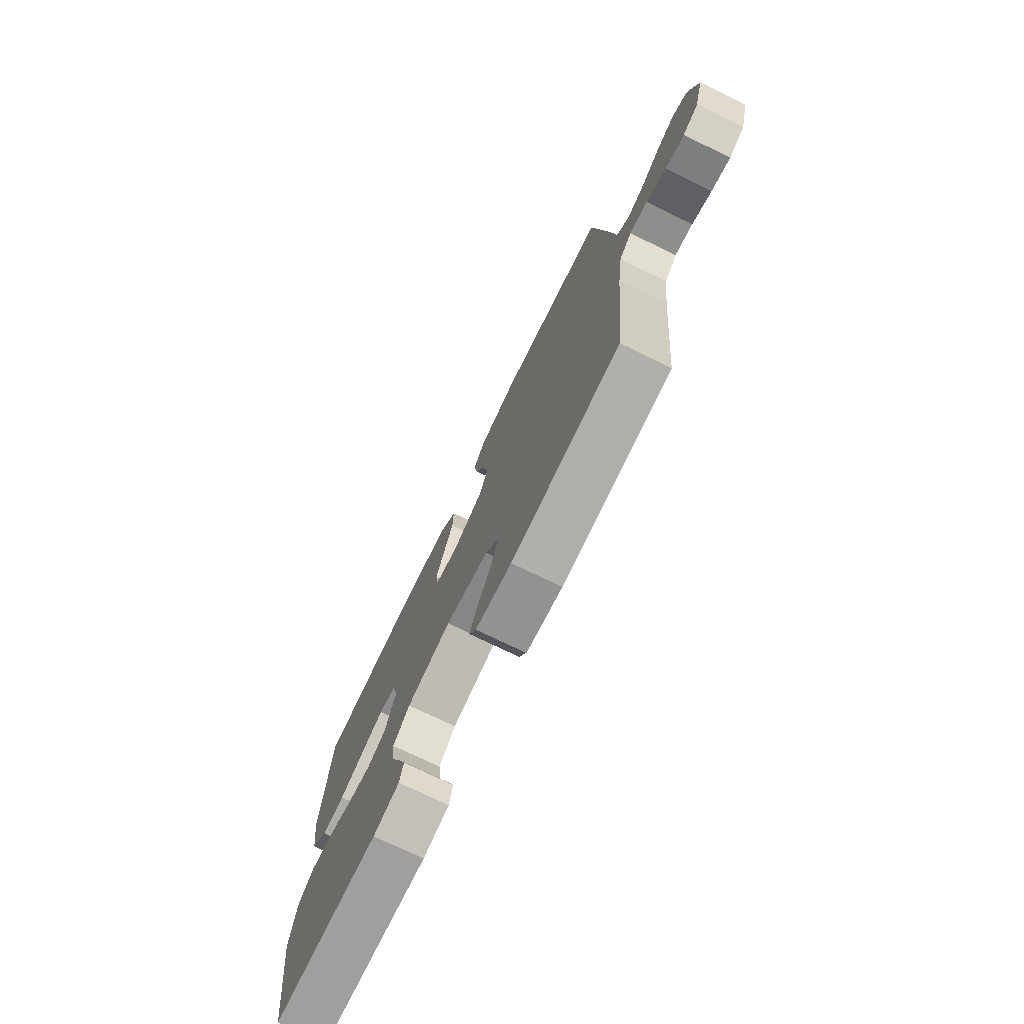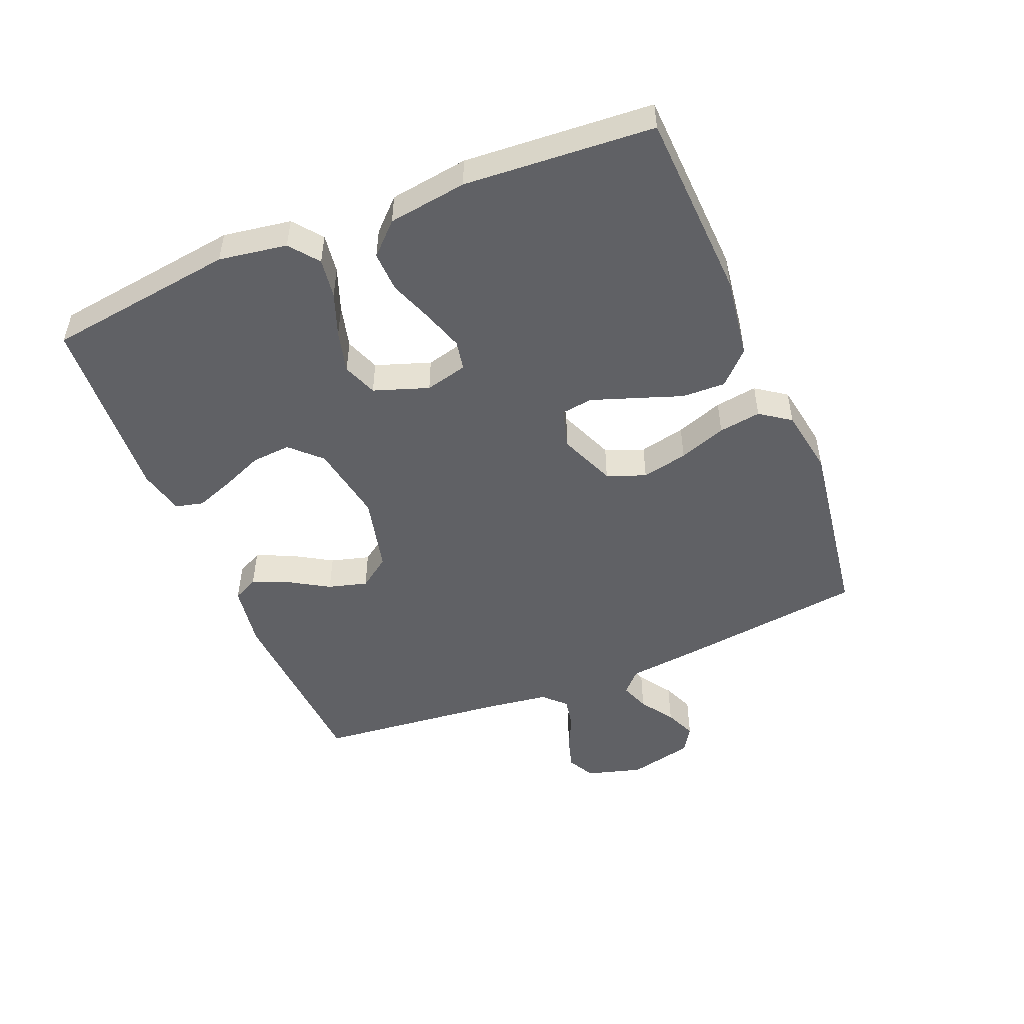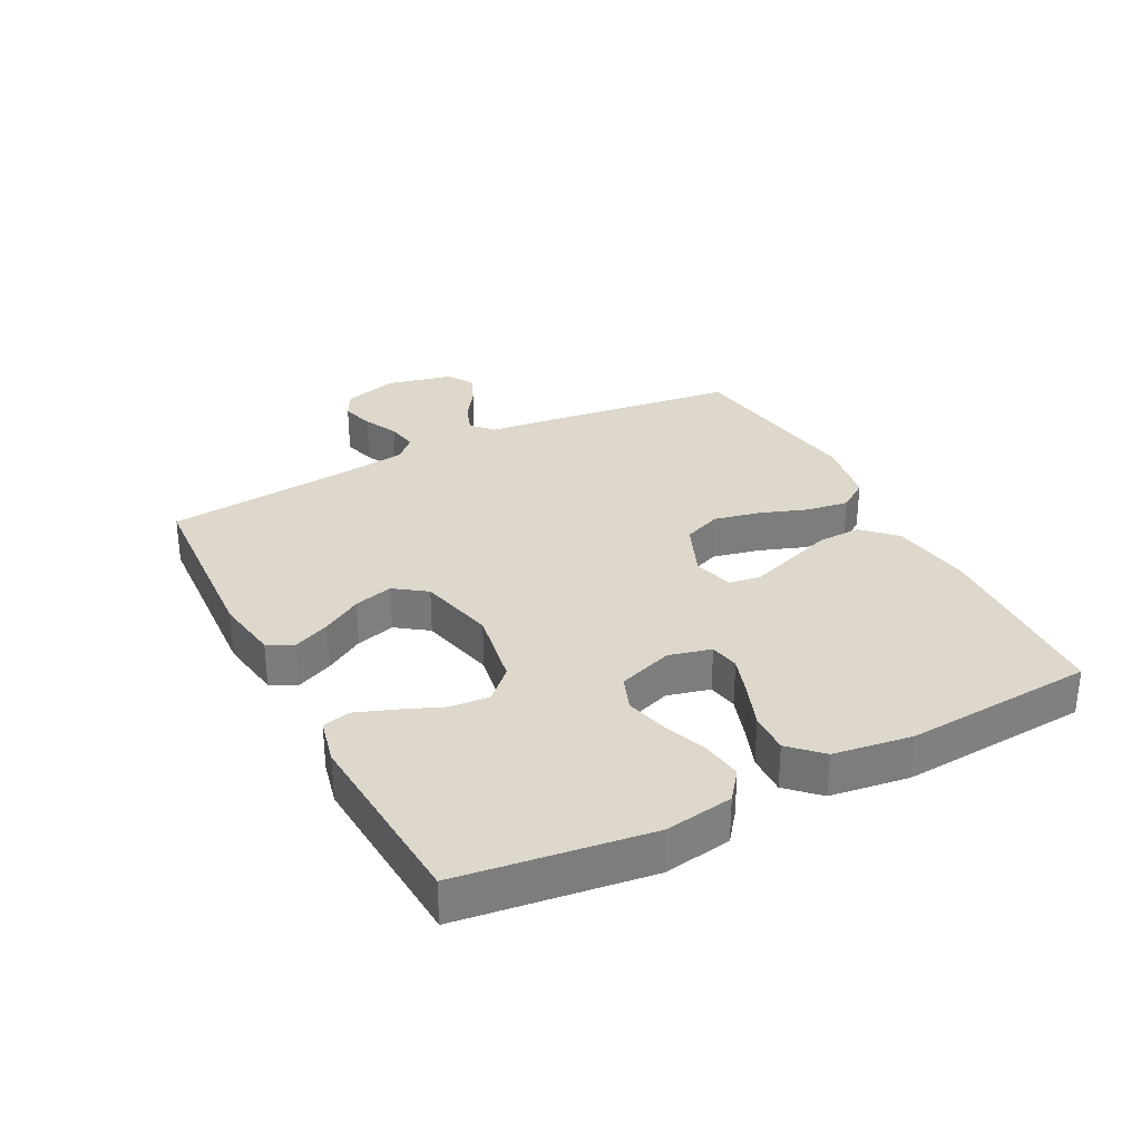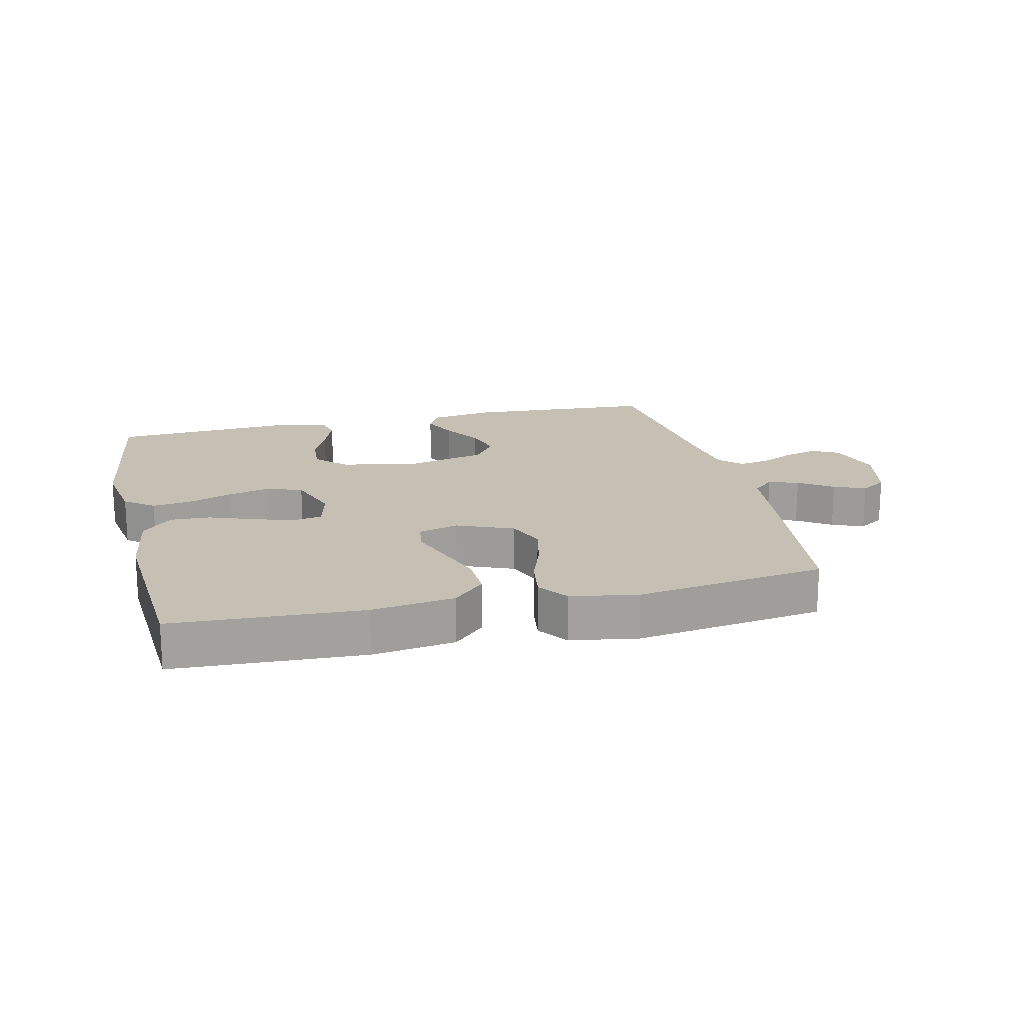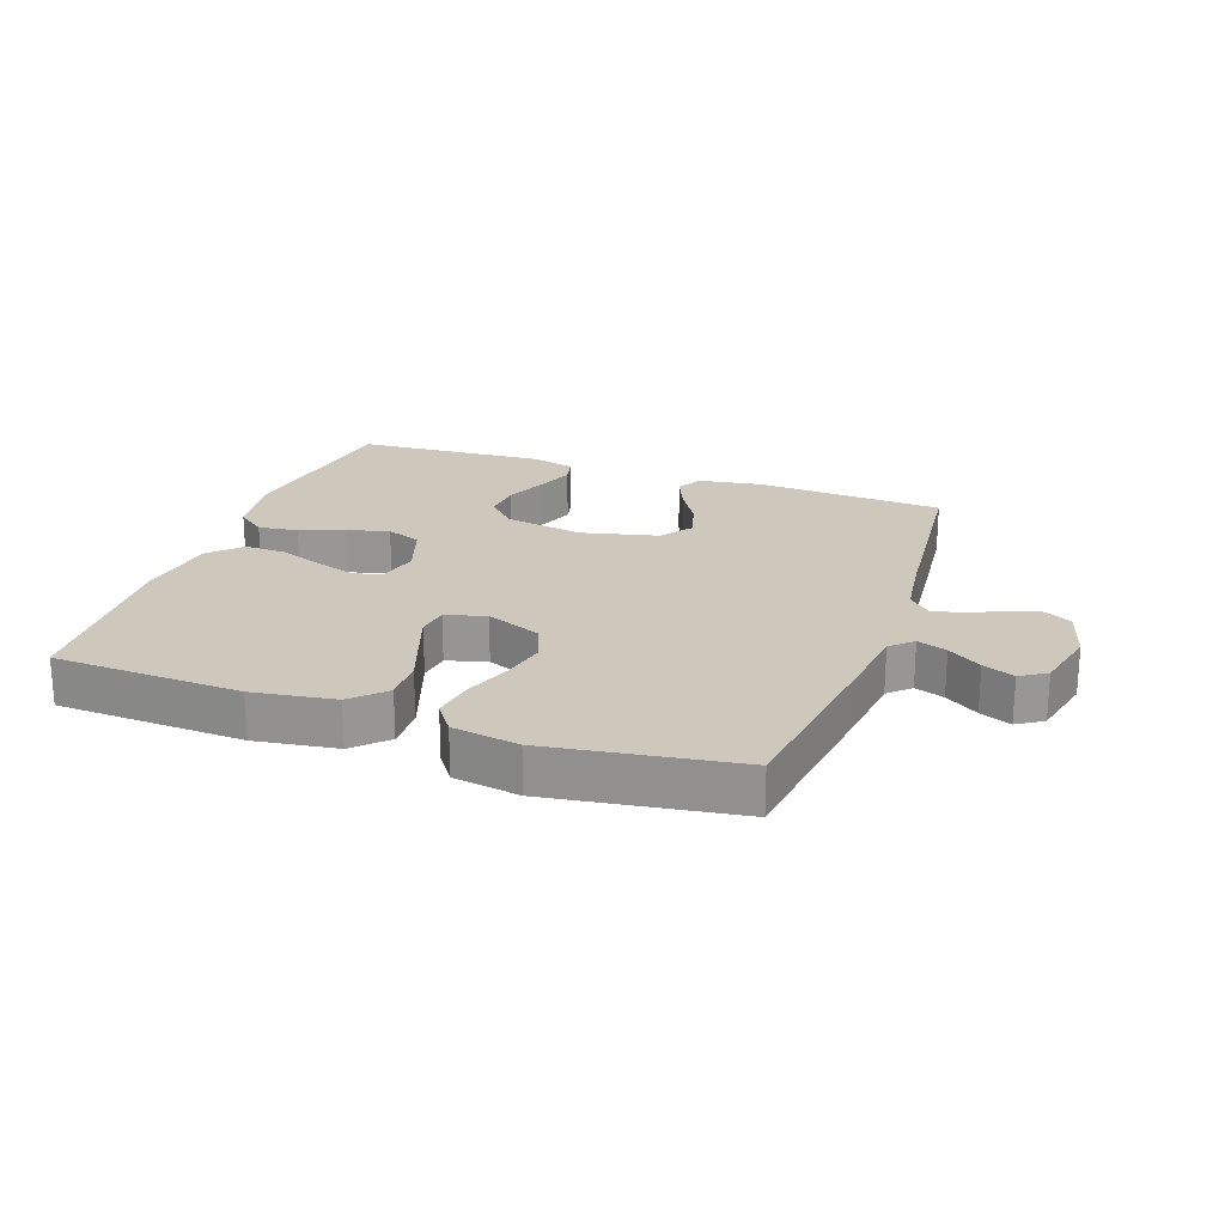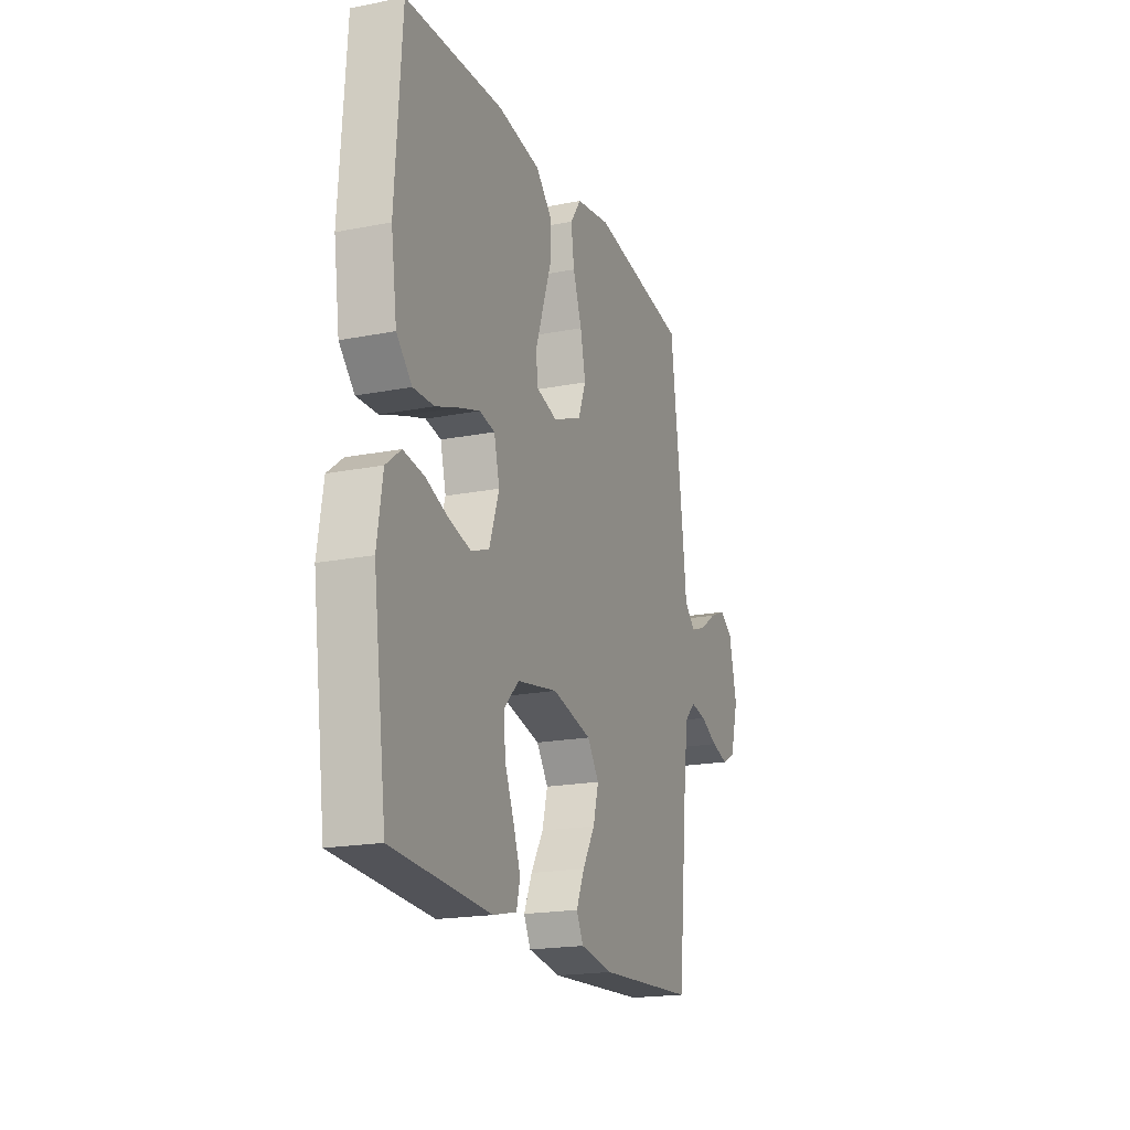
<metadata>
{"format":"obj","ext":"obj","renderer":"f3d","projection":"perspective","resolution":1024,"background":"white","views":[{"elev":-74.9,"azim":64.2,"up":"+Z"},{"elev":-49.6,"azim":-67.7,"up":"+Y"},{"elev":31.2,"azim":-117.5,"up":"+Y"},{"elev":18.1,"azim":-13.3,"up":"+Y"},{"elev":21.9,"azim":19.5,"up":"+Y"},{"elev":-19.2,"azim":-69.7,"up":"+Z"}]}
</metadata>
<code>
v 0.5 0.07 0.5
v 0.539 0.07 0.2
v 0.552 0.07 0.087
v 0.586 0.07 0.055
v 0.633 0.07 0.072
v 0.686 0.07 0.108
v 0.736 0.07 0.129
v 0.777 0.07 0.103
v 0.801 0.07 0
v 0.776 0.07 -0.088
v 0.733 0.07 -0.111
v 0.681 0.07 -0.096
v 0.627 0.07 -0.07
v 0.578 0.07 -0.061
v 0.544 0.07 -0.095
v 0.53 0.07 -0.2
v 0.5 0.07 -0.5
v 0.2 0.07 -0.518
v 0.099 0.07 -0.502
v 0.078 0.07 -0.461
v 0.103 0.07 -0.404
v 0.141 0.07 -0.341
v 0.158 0.07 -0.279
v 0.122 0.07 -0.229
v 0 0.07 -0.2
v -0.125 0.07 -0.222
v -0.171 0.07 -0.269
v -0.166 0.07 -0.331
v -0.138 0.07 -0.398
v -0.116 0.07 -0.458
v -0.127 0.07 -0.502
v -0.2 0.07 -0.519
v -0.5 0.07 -0.5
v -0.541 0.07 -0.2
v -0.524 0.07 -0.092
v -0.478 0.07 -0.056
v -0.415 0.07 -0.065
v -0.345 0.07 -0.091
v -0.278 0.07 -0.108
v -0.223 0.07 -0.087
v -0.193 0.07 0
v -0.21 0.07 0.067
v -0.257 0.07 0.076
v -0.321 0.07 0.055
v -0.391 0.07 0.029
v -0.455 0.07 0.027
v -0.502 0.07 0.075
v -0.52 0.07 0.2
v -0.5 0.07 0.5
v -0.2 0.07 0.514
v -0.069 0.07 0.495
v -0.019 0.07 0.445
v -0.021 0.07 0.376
v -0.047 0.07 0.302
v -0.071 0.07 0.233
v -0.064 0.07 0.183
v 0 0.07 0.165
v 0.089 0.07 0.202
v 0.113 0.07 0.263
v 0.097 0.07 0.336
v 0.07 0.07 0.411
v 0.06 0.07 0.478
v 0.094 0.07 0.526
v 0.2 0.07 0.544
v 0.5 0 0.5
v 0.539 0 0.2
v 0.552 0 0.087
v 0.586 0 0.055
v 0.633 0 0.072
v 0.686 0 0.108
v 0.736 0 0.129
v 0.777 0 0.103
v 0.801 0 0
v 0.776 0 -0.088
v 0.733 0 -0.111
v 0.681 0 -0.096
v 0.627 0 -0.07
v 0.578 0 -0.061
v 0.544 0 -0.095
v 0.53 0 -0.2
v 0.5 0 -0.5
v 0.2 0 -0.518
v 0.099 0 -0.502
v 0.078 0 -0.461
v 0.103 0 -0.404
v 0.141 0 -0.341
v 0.158 0 -0.279
v 0.122 0 -0.229
v 0 0 -0.2
v -0.125 0 -0.222
v -0.171 0 -0.269
v -0.166 0 -0.331
v -0.138 0 -0.398
v -0.116 0 -0.458
v -0.127 0 -0.502
v -0.2 0 -0.519
v -0.5 0 -0.5
v -0.541 0 -0.2
v -0.524 0 -0.092
v -0.478 0 -0.056
v -0.415 0 -0.065
v -0.345 0 -0.091
v -0.278 0 -0.108
v -0.223 0 -0.087
v -0.193 0 0
v -0.21 0 0.067
v -0.257 0 0.076
v -0.321 0 0.055
v -0.391 0 0.029
v -0.455 0 0.027
v -0.502 0 0.075
v -0.52 0 0.2
v -0.5 0 0.5
v -0.2 0 0.514
v -0.069 0 0.495
v -0.019 0 0.445
v -0.021 0 0.376
v -0.047 0 0.302
v -0.071 0 0.233
v -0.064 0 0.183
v 0 0 0.165
v 0.089 0 0.202
v 0.113 0 0.263
v 0.097 0 0.336
v 0.07 0 0.411
v 0.06 0 0.478
v 0.094 0 0.526
v 0.2 0 0.544
f 60 61 62 63
f 59 60 63 64
f 51 52 53 54
f 51 54 55
f 50 51 55
f 49 50 55 56
f 47 48 49 56
f 44 45 46 47
f 43 44 47 56
f 35 36 37 38
f 35 38 39
f 34 35 39
f 33 34 39
f 32 33 39 40
f 28 29 30 31
f 28 31 32 40
f 19 20 21 22
f 19 22 23
f 16 17 18 19
f 15 16 19 23
f 14 15 23 24
f 10 11 12 13
f 10 13 14
f 9 10 14
f 8 9 14
f 5 6 7 8
f 4 5 8 14
f 3 4 14 24
f 59 64 1 2
f 58 59 2 3
f 57 58 3 24
f 42 43 56 57
f 41 42 57 24
f 27 28 40 41
f 26 27 41
f 25 26 41
f 24 25 41
f 127 126 125 124
f 128 127 124 123
f 118 117 116 115
f 119 118 115
f 119 115 114
f 120 119 114 113
f 120 113 112 111
f 111 110 109 108
f 120 111 108 107
f 102 101 100 99
f 103 102 99
f 103 99 98
f 103 98 97
f 104 103 97 96
f 95 94 93 92
f 104 96 95 92
f 86 85 84 83
f 87 86 83
f 83 82 81 80
f 87 83 80 79
f 88 87 79 78
f 77 76 75 74
f 78 77 74
f 78 74 73
f 78 73 72
f 72 71 70 69
f 78 72 69 68
f 88 78 68 67
f 66 65 128 123
f 67 66 123 122
f 88 67 122 121
f 121 120 107 106
f 88 121 106 105
f 105 104 92 91
f 105 91 90
f 105 90 89
f 105 89 88
f 1 65 66 2
f 2 66 67 3
f 3 67 68 4
f 4 68 69 5
f 5 69 70 6
f 6 70 71 7
f 7 71 72 8
f 8 72 73 9
f 9 73 74 10
f 10 74 75 11
f 11 75 76 12
f 12 76 77 13
f 13 77 78 14
f 14 78 79 15
f 15 79 80 16
f 16 80 81 17
f 17 81 82 18
f 18 82 83 19
f 19 83 84 20
f 20 84 85 21
f 21 85 86 22
f 22 86 87 23
f 23 87 88 24
f 24 88 89 25
f 25 89 90 26
f 26 90 91 27
f 27 91 92 28
f 28 92 93 29
f 29 93 94 30
f 30 94 95 31
f 31 95 96 32
f 32 96 97 33
f 33 97 98 34
f 34 98 99 35
f 35 99 100 36
f 36 100 101 37
f 37 101 102 38
f 38 102 103 39
f 39 103 104 40
f 40 104 105 41
f 41 105 106 42
f 42 106 107 43
f 43 107 108 44
f 44 108 109 45
f 45 109 110 46
f 46 110 111 47
f 47 111 112 48
f 48 112 113 49
f 49 113 114 50
f 50 114 115 51
f 51 115 116 52
f 52 116 117 53
f 53 117 118 54
f 54 118 119 55
f 55 119 120 56
f 56 120 121 57
f 57 121 122 58
f 58 122 123 59
f 59 123 124 60
f 60 124 125 61
f 61 125 126 62
f 62 126 127 63
f 63 127 128 64
f 64 128 65 1

</code>
